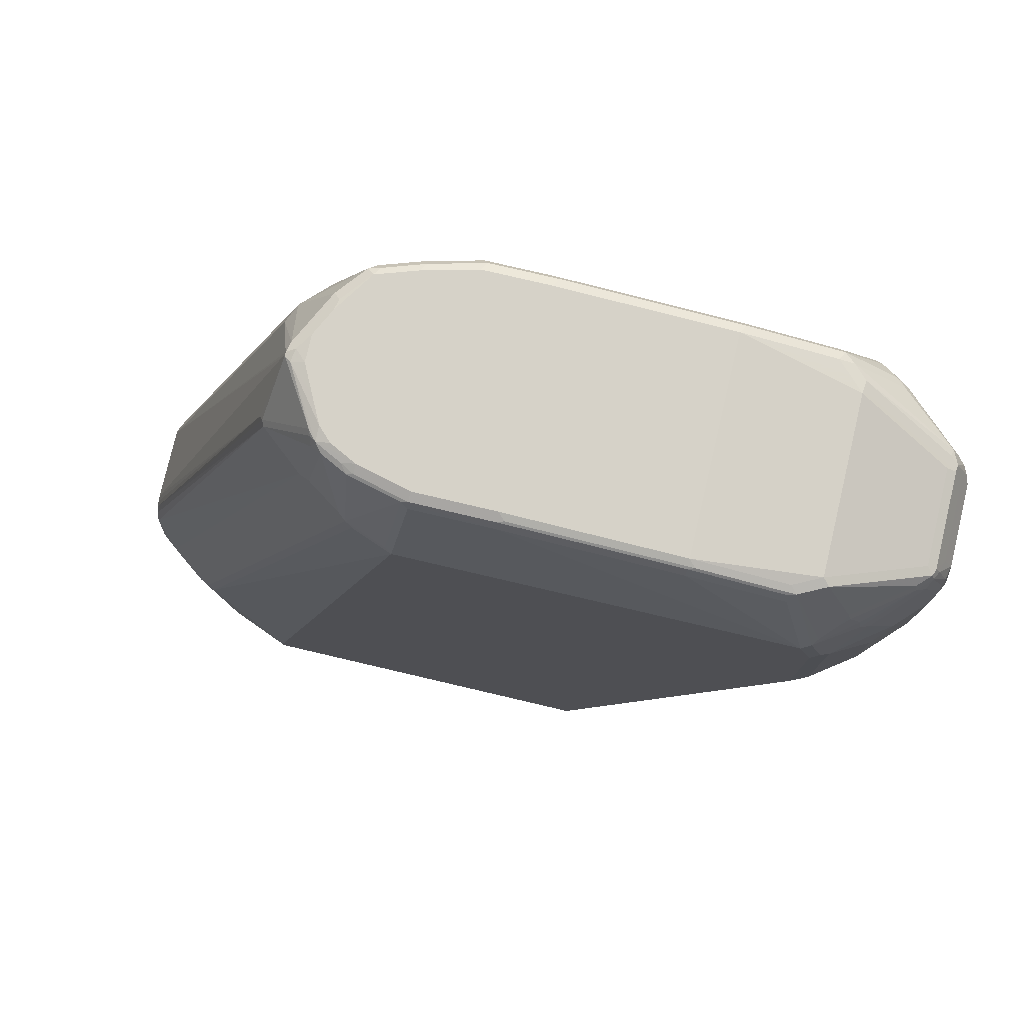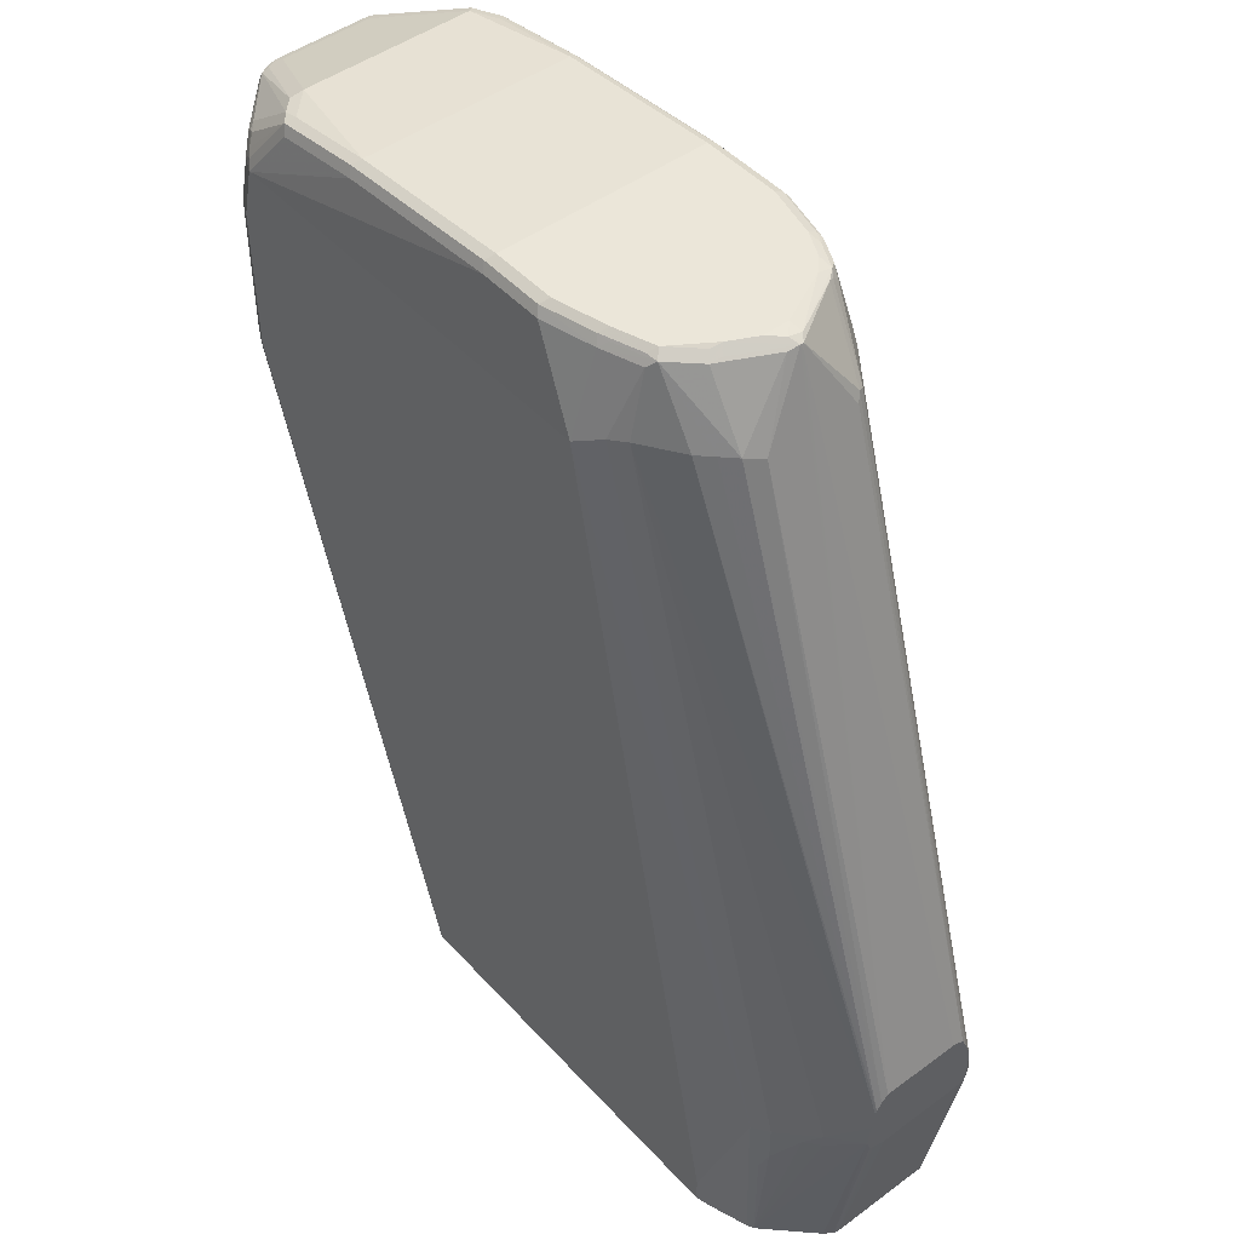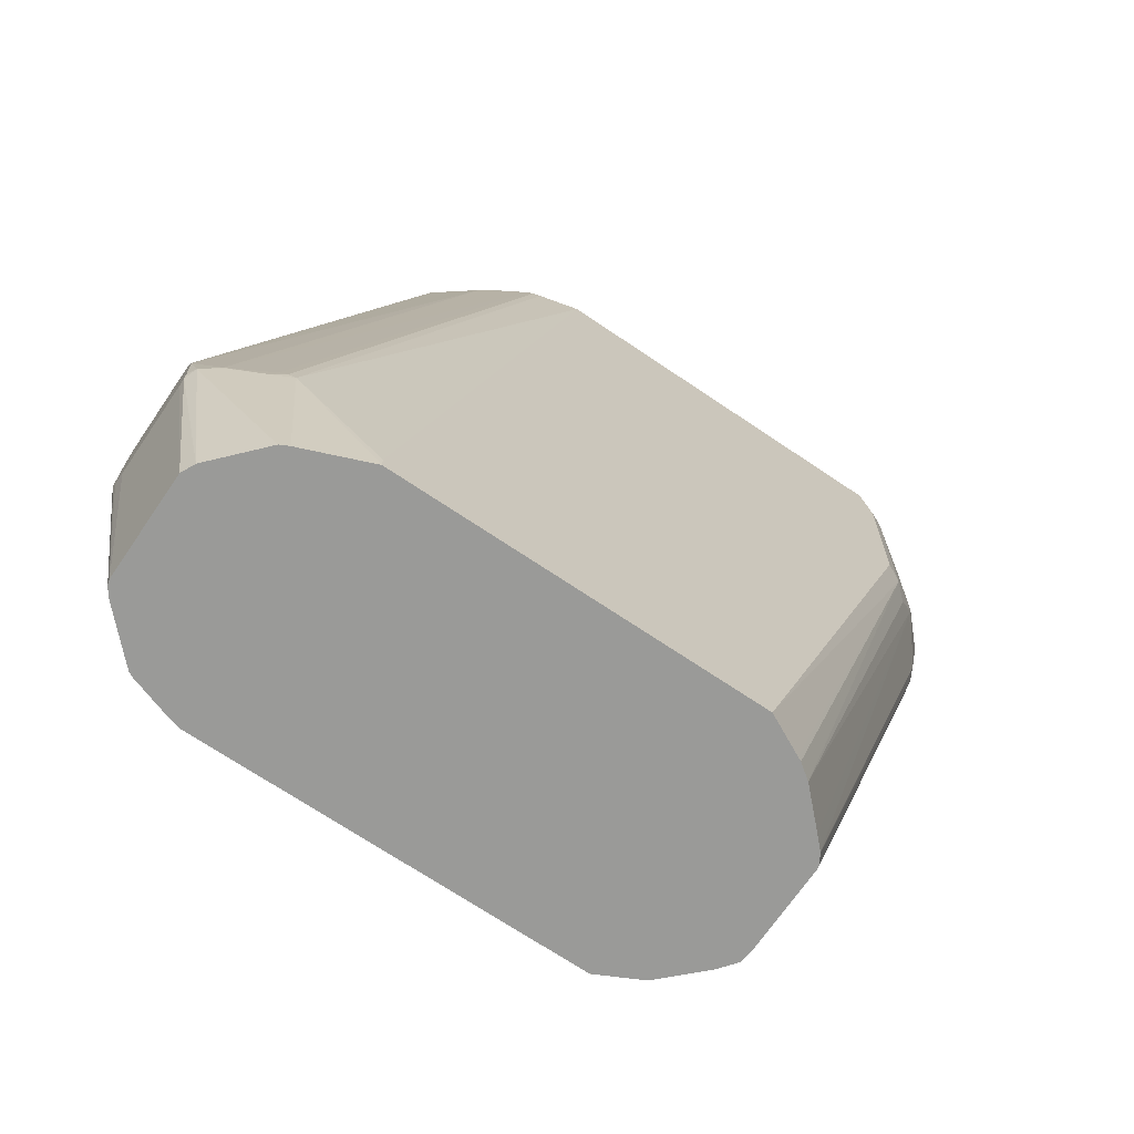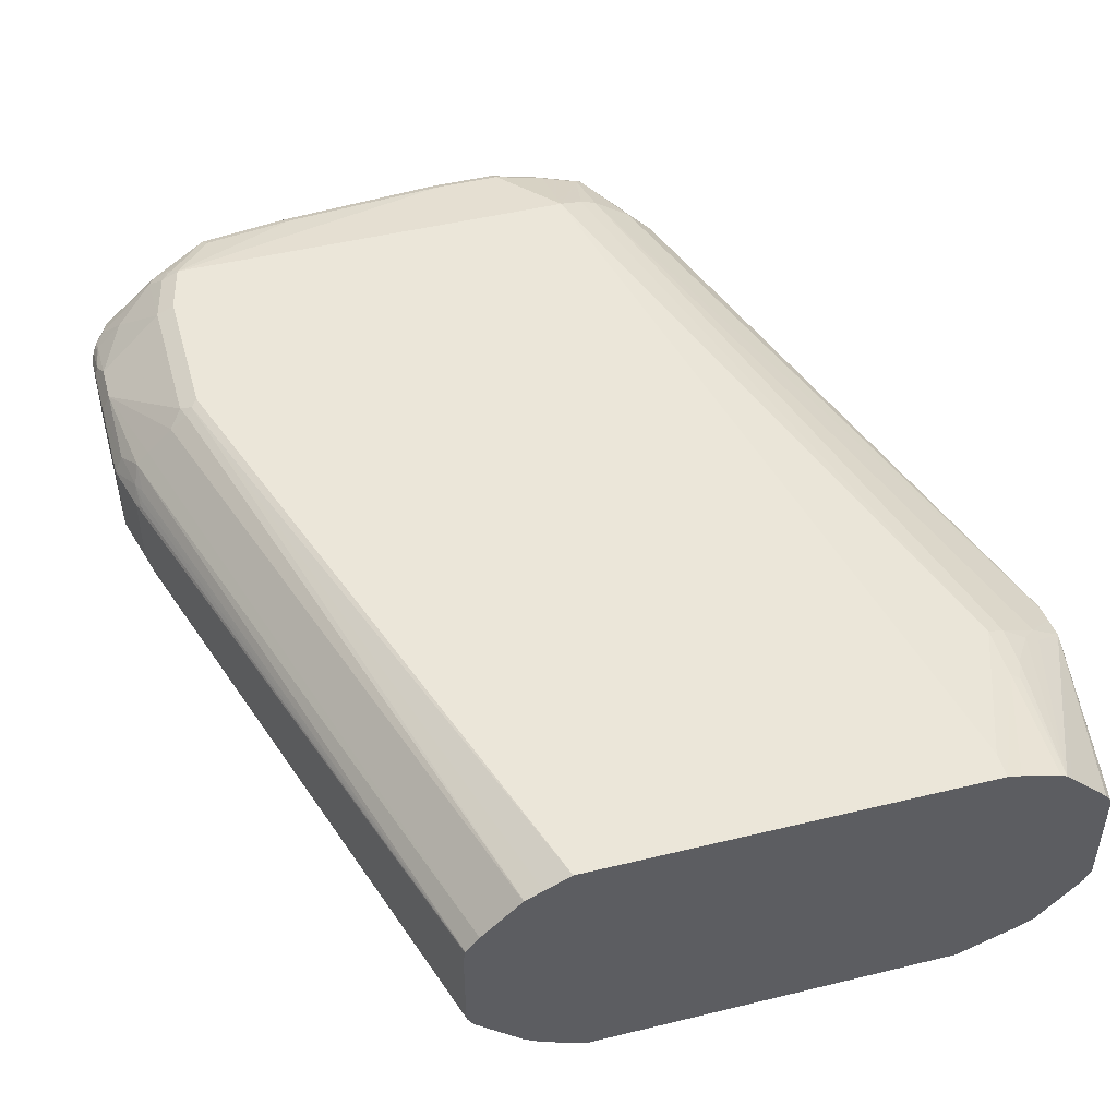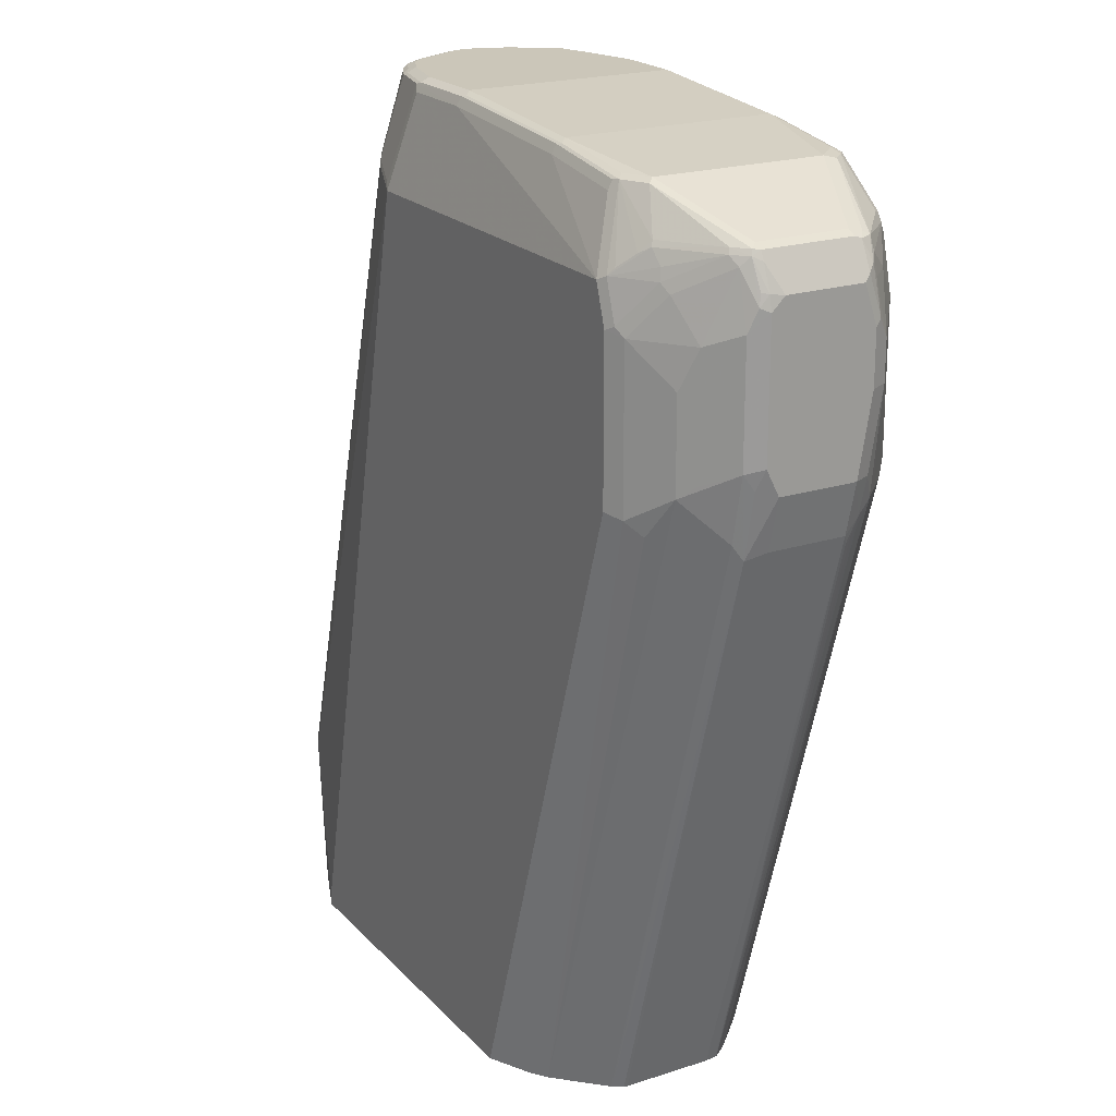
<metadata>
{"format":"obj","ext":"obj","renderer":"f3d","projection":"perspective","resolution":1024,"background":"white","views":[{"elev":78.2,"azim":13.2,"up":"+Z"},{"elev":47.2,"azim":-129.8,"up":"+Z"},{"elev":-69.2,"azim":-34.2,"up":"+Z"},{"elev":47.8,"azim":164.7,"up":"+Y"},{"elev":20.8,"azim":59.9,"up":"+Z"}]}
</metadata>
<code>
v 0.8237 -0.02745 0.3569
v 0.81 -0.04117 0.3157
v 0.8145 -0.02745 0.3203
v 0.8237 0.02745 0.3569
v 0.8237 -0.0366 0.3752
v 0.8191 -0.04117 0.3615
v 0.8176 -0.04881 0.3722
v 0.8084 -0.04881 0.3264
v 0.6772 -0.04567 -0.1095
v 0.6811 -0.03893 -0.1095
v 0.6817 -0.0366 -0.1095
v 0.8145 0.02745 0.3203
v 0.8123 0.03774 0.3294
v 0.8176 0.03966 0.3569
v 0.8237 0.03661 0.4118
v 0.8237 -0.0366 0.4668
v 0.7993 -0.06711 0.363
v 0.7901 -0.07626 0.3539
v 0.8176 -0.04881 0.4546
v 0.6765 -0.04644 -0.1095
v 0.6817 0.02745 -0.1095
v 0.8115 0.03049 0.3142
v 0.6807 0.03557 -0.1095
v 0.6804 0.03661 -0.1095
v 0.81 0.03431 0.3157
v 0.6803 0.03695 -0.1095
v 0.8084 0.03966 0.3203
v 0.8084 0.0488 0.3386
v 0.8176 0.0488 0.4118
v 0.8237 0.03661 0.4484
v 0.8237 -0.02745 0.4759
v 0.8214 -0.0366 0.4771
v 0.8206 -0.04269 0.4698
v 0.7993 -0.06711 0.4454
v 0.7901 -0.07626 0.418
v 0.7627 -0.09456 0.3356
v 0.7719 -0.08542 0.3264
v 0.6452 -0.07778 -0.1095
v 0.6583 -0.06474 -0.1095
v 0.6688 -0.05423 -0.1095
v 0.8084 -0.04881 0.4911
v 0.6711 0.04869 -0.1095
v 0.7993 0.05796 0.3386
v 0.8176 0.0488 0.4393
v 0.781 0.07627 0.3386
v 0.7719 0.08541 0.3477
v 0.8206 0.0427 0.4484
v 0.8214 0.04118 0.453
v 0.8237 0.02745 0.4759
v 0.8176 -0.02745 0.4881
v 0.8145 -0.0366 0.4942
v 0.8115 -0.04269 0.4973
v 0.8191 -0.04117 0.4782
v 0.781 -0.07626 0.4728
v 0.7627 -0.09456 0.4454
v 0.7505 -0.1007 0.3386
v 0.604 -0.1007 -0.1095
v 0.6312 -0.08711 -0.1095
v 0.6345 -0.08542 -0.1095
v 0.8023 -0.05186 0.4973
v 0.6528 0.06699 -0.1095
v 0.7719 0.08541 0.4484
v 0.7993 0.05796 0.4759
v 0.8176 0.03966 0.4759
v 0.7688 0.08579 0.3386
v 0.6436 0.07615 -0.1095
v 0.6433 0.07638 -0.1095
v 0.7642 0.08923 0.3432
v 0.7596 0.09153 0.3477
v 0.818 0.03661 0.4851
v 0.8214 0.03202 0.4805
v 0.8176 0.02745 0.4881
v 0.8115 -0.0366 0.5003
v 0.81 -0.04117 0.5011
v 0.8008 -0.05033 0.5011
v 0.7749 -0.07931 0.4789
v 0.7566 -0.09761 0.4515
v 0.7505 -0.1007 0.4484
v 0.3478 -0.1007 -0.1095
v 0.7657 -0.07931 0.4973
v 0.7733 -0.07778 0.4873
v 0.7596 0.09153 0.4484
v 0.7627 0.08541 0.4851
v 0.7719 0.07627 0.4942
v 0.8123 0.04118 0.4896
v 0.6313 0.08248 -0.1095
v 0.6132 0.09153 -0.1095
v 0.8077 0.04118 0.4988
v 0.8123 0.03202 0.4988
v 0.8115 0.02745 0.5003
v 0.8054 -0.0366 0.5034
v 0.7459 -0.06864 0.5285
v 0.7642 -0.07778 0.5011
v 0.7474 -0.09761 0.4789
v 0.7413 -0.1007 0.4759
v 0.3021 -0.08237 -0.1095
v 0.3478 -0.1007 -0.1007
v 0.2929 -0.08237 4.807e-05
v 0.7596 -0.08465 0.4931
v 0.7505 0.09153 0.4851
v 0.7574 0.08693 0.4896
v 0.7585 0.08466 0.4942
v 0.7665 0.07779 0.4988
v 0.7699 0.07322 0.5011
v 0.3386 0.09153 -0.1095
v 0.7333 0.07322 0.5285
v 0.7425 0.06406 0.5285
v 0.8065 0.03661 0.5011
v 0.7474 0.05491 0.5277
v 0.8054 0.02745 0.5034
v 0.7413 -0.06407 0.5308
v 0.7276 -0.07778 0.5285
v 0.7505 -0.09381 0.4839
v 0.476 -0.1007 0.4759
v 0.723 -0.08237 0.5217
v 0.659 -0.08237 0.5308
v 0.54 -0.08237 0.54
v 0.3018 -0.08226 -0.1095
v 0.2883 -0.08008 0.004626
v 0.2807 -0.07626 4.807e-05
v 0.4485 -0.09152 0.4851
v 0.7535 0.08846 0.4911
v 0.4576 0.09153 0.4851
v 0.54 0.08236 0.54
v 0.659 0.08236 0.5308
v 0.723 0.08236 0.5217
v 0.7261 0.07931 0.5277
v 0.7627 0.07931 0.5003
v 0.3292 0.08906 -0.1095
v 0.3021 0.08236 -0.02742
v 0.3386 0.09153 -0.0915
v 0.723 0.07322 0.5308
v 0.7322 0.06406 0.5308
v 0.7413 0.05491 0.5308
v 0.659 -0.07321 0.54
v 0.723 -0.07321 0.5308
v 0.6635 -0.07778 0.5377
v 0.659 -0.07931 0.5369
v 0.723 -0.07931 0.5277
v 0.4851 -0.08237 0.54
v 0.4714 -0.09838 0.4805
v 0.54 -0.07931 0.5461
v 0.4805 -0.08008 0.5446
v 0.296 -0.07931 -0.1095
v 0.2838 -0.07663 0.009203
v 0.4439 -0.08922 0.4896
v 0.4394 -0.0858 0.4942
v 0.2563 -0.05835 0.01836
v 0.2609 -0.06177 0.01378
v 0.4394 0.08236 0.4942
v 0.4302 0.06406 0.54
v 0.4576 0.07322 0.54
v 0.4943 0.08236 0.54
v 0.3021 0.08236 0.009203
v 0.543 0.07931 0.5461
v 0.662 0.07931 0.5369
v 0.659 0.07322 0.54
v 0.3017 0.0799 -0.1095
v 0.296 0.07931 -0.03045
v 0.54 -0.07321 0.5492
v 0.5445 -0.07778 0.5468
v 0.4851 -0.07931 0.5461
v 0.4485 -0.07016 0.5461
v 0.4439 -0.07091 0.5446
v 0.2658 -0.04593 -0.1095
v 0.2441 -0.04881 0.01836
v 0.4256 -0.06177 0.5446
v 0.4165 -0.07091 0.4988
v 0.4088 -0.06711 0.4942
v 0.2407 -0.04209 0.04305
v 0.4272 0.07627 0.4973
v 0.4256 0.05949 0.5446
v 0.3997 0.05796 0.4973
v 0.4531 0.06863 0.5446
v 0.4607 0.07015 0.5461
v 0.4973 0.07931 0.5461
v 0.2899 0.07627 0.01223
v 0.54 0.07322 0.5492
v 0.2975 0.07779 -0.1095
v 0.2899 0.07627 -0.01523
v 0.4851 -0.07321 0.5492
v 0.4394 -0.06519 0.5468
v 0.4485 -0.06407 0.5492
v 0.2655 -0.04565 -0.1095
v 0.2407 -0.04256 0.03667
v 0.2407 -0.04256 0.01881
v 0.2407 -0.04211 0.01655
v 0.2407 -0.04149 0.01346
v 0.4211 -0.05605 0.5468
v 0.418 -0.05795 0.54
v 0.3799 -0.04346 0.4988
v 0.2407 -0.03797 0.05498
v 0.2624 0.05796 0.02139
v 0.2407 0.04026 0.04028
v 0.2407 0.03798 0.05221
v 0.4088 0.03966 0.543
v 0.4302 0.05491 0.5492
v 0.4333 0.06101 0.5461
v 0.3905 0.0488 0.4973
v 0.3814 0.03966 0.4973
v 0.2407 0.03715 0.05549
v 0.4576 0.06406 0.5492
v 0.4943 0.07322 0.5492
v 0.2731 0.06558 0.01069
v 0.2932 0.07356 -0.1095
v 0.2407 0.04255 0.02474
v 0.2624 0.05796 0.01223
v 0.4302 -0.0549 0.5492
v 0.261 -0.03626 -0.1095
v 0.2407 -0.03838 0.01281
v 0.3936 -0.0103 0.5468
v 0.4149 -0.04881 0.5461
v 0.4165 -0.05261 0.5446
v 0.4211 -0.04576 0.5492
v 0.3783 -0.03965 0.5003
v 0.2407 -0.03447 0.06194
v 0.3905 0.003043 0.543
v 0.389 -0.004576 0.5446
v 0.4073 0.03202 0.5446
v 0.4134 0.03508 0.5476
v 0.4119 0.02745 0.5492
v 0.3753 0.02745 0.4942
v 0.2407 0.03354 0.06104
v 0.2658 0.04609 -0.1095
v 0.2407 0.03935 0.01694
v 0.2651 0.04507 -0.1095
v 0.2618 0.0402 -0.1095
v 0.261 0.03695 -0.1095
v 0.2407 -0.03616 0.01236
v 0.4119 -0.02745 0.5492
v 0.4027 -0.009148 0.5492
v 0.3951 -0.001528 0.5476
v 0.389 -0.006853 0.5446
v 0.3753 -0.0366 0.4942
v 0.2407 -0.0302 0.06407
v 0.3875 -0.0061 0.54
v 0.4027 0.009139 0.5492
v 0.2407 0.02882 0.06549
v 0.2407 0.03661 0.01513
v 0.2407 0.02745 0.01236
v 0.2407 0.03384 0.01423
v 0.2407 -0.02606 0.06549
f 147 168 169
f 143 164 146
f 148 170 166
f 144 149 166
f 144 166 165
f 147 164 167
f 146 164 147
f 147 167 168
f 143 163 164
f 147 169 148
f 145 147 148
f 143 162 163
f 135 178 160
f 142 181 162
f 142 160 181
f 142 161 160
f 141 143 146
f 137 142 138
f 137 161 142
f 135 161 137
f 135 160 161
f 135 157 178
f 130 177 154
f 148 166 149
f 133 157 134
f 132 157 133
f 142 162 143
f 148 169 170
f 160 231 230
f 150 154 177
f 160 183 181
f 130 180 177
f 162 181 183
f 160 208 183
f 160 214 208
f 160 230 214
f 160 237 231
f 160 221 237
f 160 197 221
f 160 202 197
f 160 203 202
f 160 178 203
f 150 171 151
f 159 179 180
f 155 157 156
f 155 178 157
f 155 203 178
f 155 176 203
f 152 176 153
f 152 175 176
f 152 174 175
f 152 172 174
f 151 173 172
f 151 171 173
f 151 172 152
f 150 177 171
f 158 179 159
f 130 159 180
f 105 130 154
f 129 158 130
f 112 139 115
f 112 138 139
f 112 137 138
f 112 135 137
f 112 136 135
f 111 136 112
f 111 135 136
f 111 157 135
f 111 134 157
f 107 109 108
f 107 134 109
f 106 134 107
f 114 140 143
f 106 133 134
f 106 127 132
f 105 154 131
f 105 129 130
f 104 127 106
f 104 128 127
f 103 128 104
f 102 128 103
f 102 127 128
f 102 122 127
f 101 122 102
f 162 183 163
f 100 127 122
f 106 132 133
f 114 143 141
f 114 141 146
f 114 146 121
f 127 157 132
f 127 156 157
f 125 127 126
f 125 156 127
f 124 156 125
f 124 155 156
f 124 176 155
f 124 153 176
f 123 154 150
f 123 131 154
f 123 152 153
f 123 151 152
f 123 150 151
f 120 149 144
f 120 148 149
f 120 145 148
f 119 147 145
f 119 146 147
f 119 121 146
f 119 145 120
f 118 120 144
f 117 143 140
f 117 142 143
f 116 142 117
f 116 138 142
f 115 138 116
f 115 139 138
f 130 158 159
f 163 182 164
f 217 222 218
f 164 182 189
f 206 227 225
f 206 226 227
f 206 224 226
f 205 224 206
f 204 207 206
f 200 223 222
f 200 201 223
f 200 222 217
f 199 201 200
f 197 220 221
f 196 200 217
f 196 221 220
f 209 210 229
f 196 219 221
f 196 217 218
f 193 206 194
f 193 204 206
f 191 216 192
f 191 215 216
f 191 212 215
f 191 213 212
f 190 213 191
f 189 214 211
f 189 208 214
f 189 213 190
f 189 212 213
f 196 218 219
f 189 211 212
f 209 229 240
f 211 214 230
f 100 126 127
f 236 238 242
f 234 242 235
f 234 236 242
f 233 236 234
f 231 237 232
f 228 241 239
f 228 240 241
f 225 228 239
f 225 227 228
f 222 223 238
f 218 238 236
f 209 240 228
f 218 222 238
f 218 237 221
f 218 232 237
f 218 233 232
f 218 236 233
f 216 234 235
f 215 234 216
f 215 233 234
f 212 233 215
f 211 233 212
f 211 232 233
f 211 231 232
f 211 230 231
f 218 221 219
f 188 210 209
f 184 188 209
f 183 208 189
f 170 240 229
f 170 241 240
f 170 239 241
f 170 225 239
f 170 206 225
f 170 194 206
f 170 195 194
f 170 201 195
f 170 223 201
f 170 238 223
f 170 242 238
f 170 235 242
f 170 229 210
f 170 216 235
f 169 191 170
f 169 190 191
f 167 169 168
f 167 190 169
f 167 189 190
f 166 188 184
f 166 187 188
f 166 186 187
f 166 185 186
f 166 170 185
f 165 166 184
f 164 189 167
f 170 192 216
f 170 210 188
f 170 188 187
f 170 187 186
f 182 183 189
f 179 204 180
f 179 207 204
f 179 206 207
f 179 205 206
f 177 204 193
f 177 180 204
f 176 202 203
f 175 202 176
f 175 197 202
f 175 198 197
f 173 201 199
f 173 195 201
f 172 200 196
f 172 199 200
f 172 173 199
f 172 175 174
f 172 198 175
f 172 197 198
f 172 220 197
f 172 196 220
f 171 195 173
f 171 194 195
f 171 193 194
f 171 177 193
f 170 191 192
f 170 186 185
f 163 183 182
f 100 125 126
f 16 33 19
f 100 153 124
f 18 36 37
f 18 55 36
f 18 35 55
f 17 35 18
f 17 34 35
f 16 32 33
f 16 31 32
f 15 47 30
f 15 44 47
f 15 29 44
f 14 29 15
f 14 28 29
f 18 37 38
f 13 28 14
f 100 124 125
f 13 25 26
f 13 22 25
f 12 24 22
f 12 23 24
f 12 21 23
f 12 22 13
f 9 11 10
f 9 21 11
f 9 23 21
f 9 24 23
f 9 26 24
f 13 27 28
f 9 42 26
f 18 38 39
f 18 40 20
f 34 54 55
f 34 41 54
f 33 52 41
f 33 53 52
f 32 53 33
f 32 52 53
f 32 51 52
f 31 51 32
f 31 50 51
f 31 72 50
f 31 49 72
f 30 71 49
f 18 39 40
f 30 48 71
f 29 62 44
f 29 46 62
f 29 45 46
f 29 43 45
f 28 42 43
f 28 43 29
f 26 28 27
f 26 42 28
f 22 26 25
f 22 24 26
f 19 41 34
f 19 33 41
f 30 47 48
f 34 55 35
f 9 61 42
f 9 67 66
f 7 17 18
f 5 19 7
f 5 16 19
f 5 7 6
f 4 14 15
f 4 13 14
f 4 12 13
f 3 21 12
f 3 11 21
f 2 11 3
f 2 10 11
f 2 9 10
f 7 18 8
f 2 8 9
f 2 6 7
f 1 6 2
f 1 5 6
f 1 16 5
f 1 31 16
f 1 49 31
f 1 30 49
f 1 15 30
f 1 4 15
f 1 12 4
f 1 3 12
f 1 2 3
f 2 7 8
f 9 66 61
f 7 19 34
f 8 18 20
f 9 86 67
f 9 87 86
f 9 105 87
f 9 129 105
f 9 158 129
f 9 179 158
f 9 205 179
f 9 224 205
f 9 226 224
f 9 227 226
f 9 228 227
f 9 209 228
f 7 34 17
f 9 184 209
f 9 144 165
f 9 118 144
f 9 96 118
f 9 79 96
f 9 57 79
f 9 58 57
f 9 59 58
f 9 38 59
f 9 39 38
f 9 40 39
f 9 20 40
f 8 20 9
f 9 165 184
f 36 55 78
f 13 26 27
f 36 56 57
f 84 104 88
f 84 103 104
f 84 102 103
f 83 102 84
f 83 101 102
f 83 100 101
f 80 93 99
f 80 94 81
f 80 99 94
f 79 98 96
f 79 97 98
f 77 95 78
f 84 88 85
f 77 94 95
f 76 81 94
f 75 93 80
f 75 92 93
f 74 92 75
f 74 111 92
f 74 91 111
f 73 91 74
f 73 110 91
f 73 90 110
f 72 89 90
f 71 89 72
f 70 89 71
f 76 94 77
f 88 104 106
f 88 106 107
f 88 107 108
f 100 123 153
f 100 122 101
f 99 112 113
f 98 121 119
f 98 114 121
f 98 120 118
f 98 119 120
f 97 114 98
f 96 98 118
f 95 140 114
f 95 117 140
f 36 78 56
f 95 115 116
f 95 112 115
f 94 112 95
f 94 113 112
f 94 99 113
f 93 112 99
f 92 112 93
f 92 111 112
f 91 134 111
f 91 110 134
f 90 134 110
f 90 109 134
f 90 108 109
f 89 108 90
f 88 108 89
f 70 88 89
f 70 85 88
f 95 116 117
f 69 123 100
f 50 90 73
f 50 72 90
f 49 71 72
f 48 70 71
f 48 64 70
f 46 82 62
f 46 69 82
f 46 68 69
f 46 65 68
f 45 67 65
f 45 66 67
f 45 61 66
f 50 73 51
f 45 65 46
f 44 64 48
f 44 63 64
f 44 62 63
f 42 45 43
f 42 61 45
f 41 76 54
f 41 52 60
f 36 38 37
f 36 59 38
f 36 58 59
f 36 57 58
f 69 100 82
f 44 48 47
f 51 73 52
f 41 60 76
f 52 74 75
f 69 131 123
f 52 73 74
f 69 105 131
f 69 87 105
f 68 87 69
f 67 86 68
f 65 67 68
f 64 85 70
f 63 85 64
f 63 84 85
f 62 84 63
f 62 83 84
f 62 100 83
f 68 86 87
f 60 81 76
f 62 82 100
f 55 76 77
f 55 77 78
f 56 95 114
f 52 75 60
f 56 78 95
f 56 114 97
f 56 97 79
f 56 79 57
f 60 75 80
f 60 80 81
f 54 76 55

</code>
